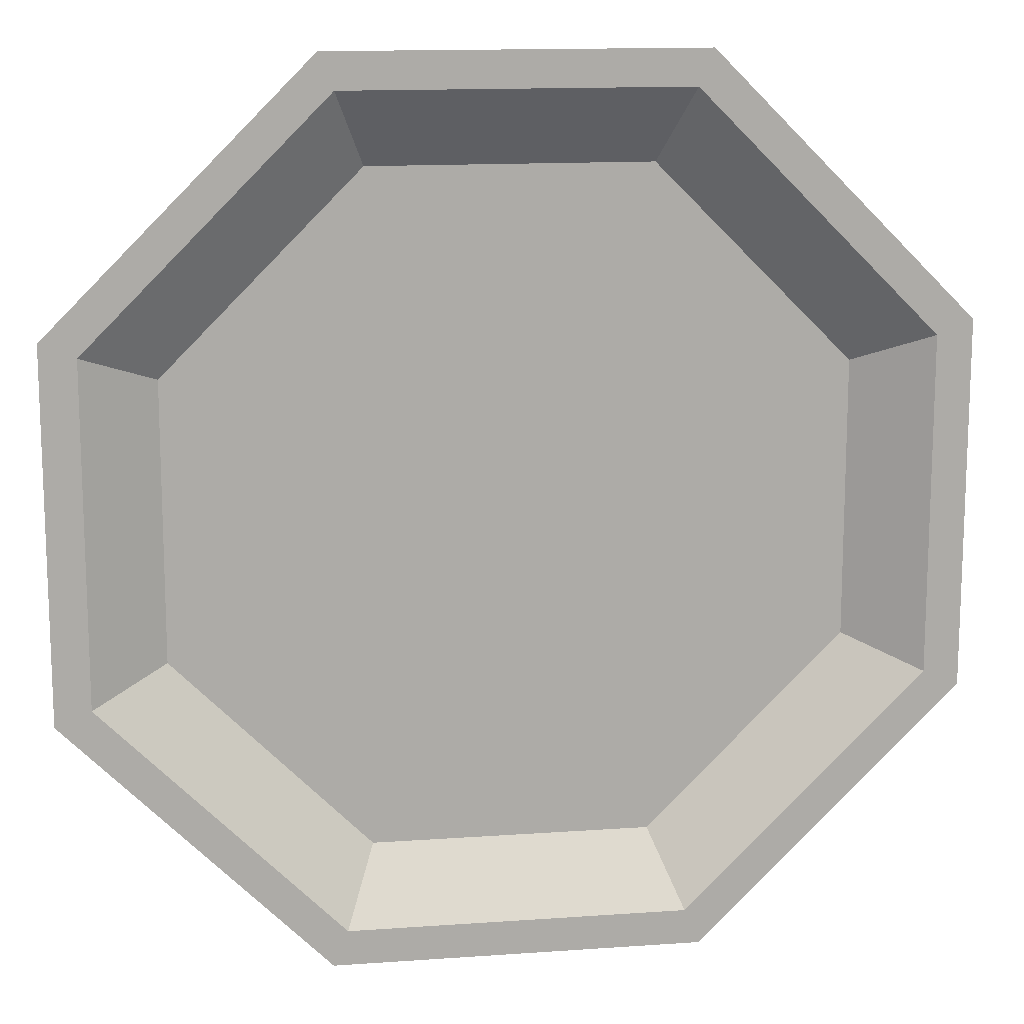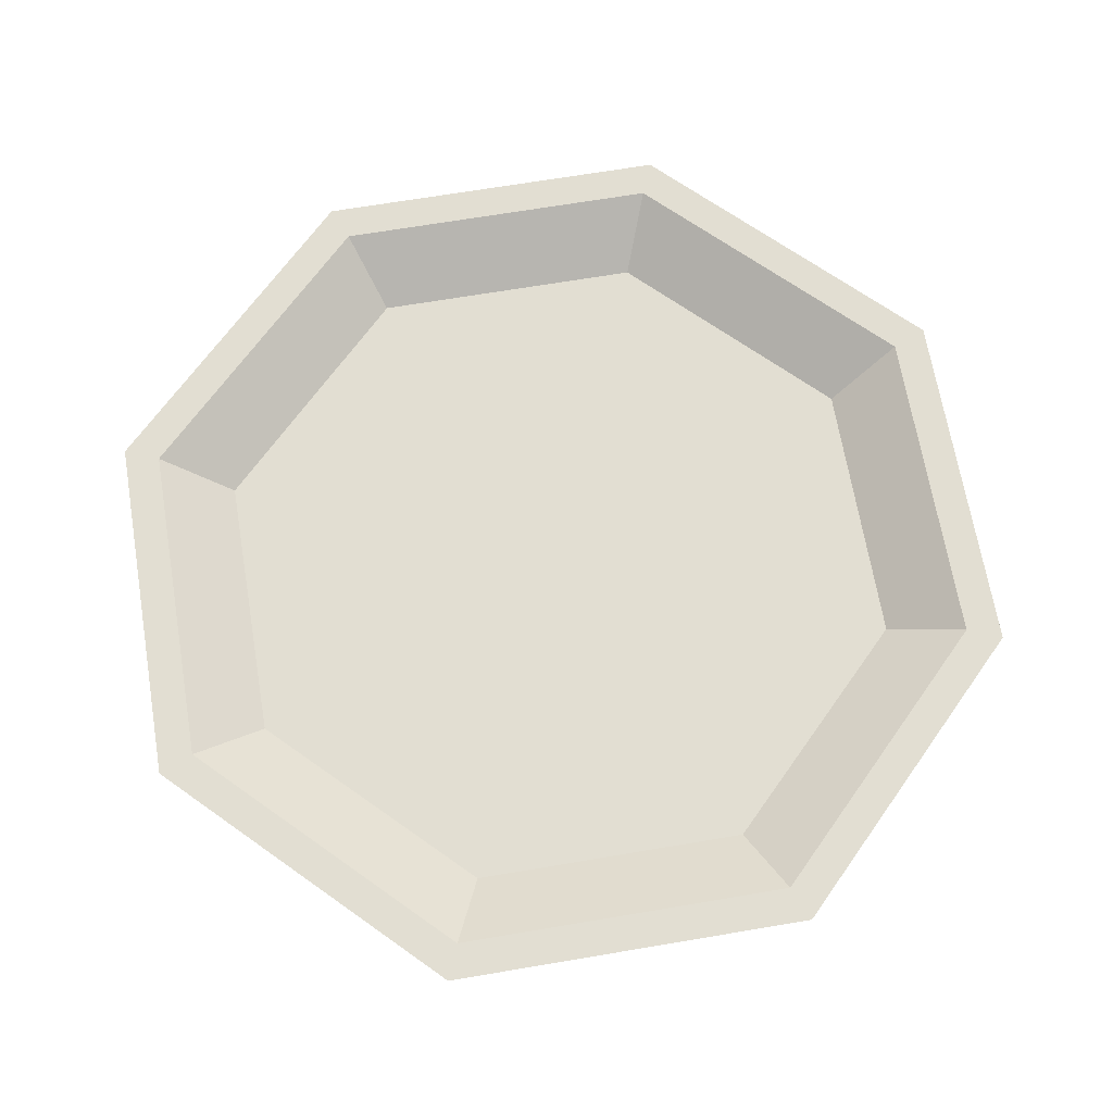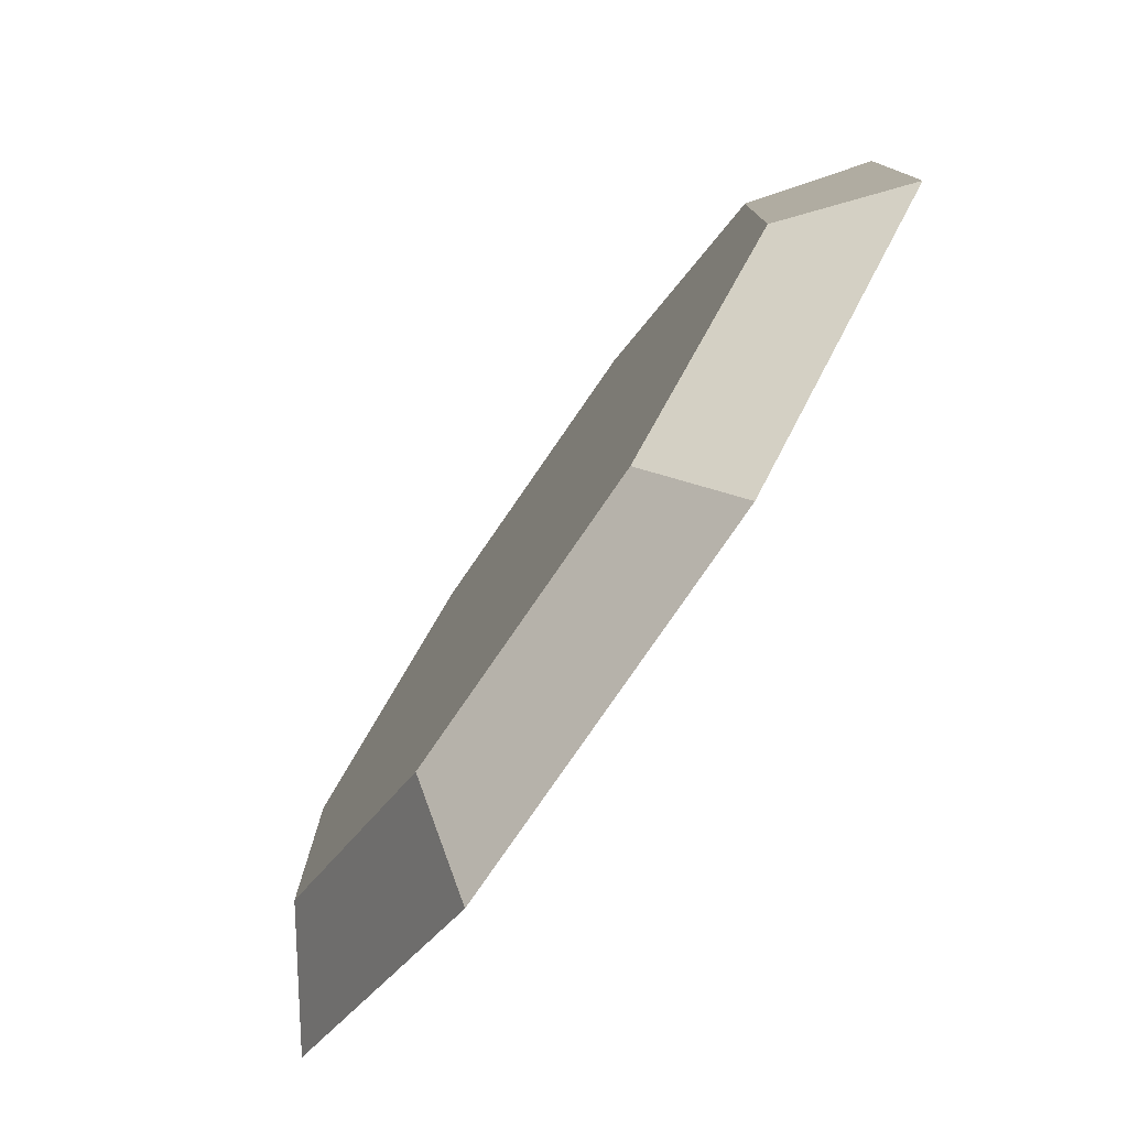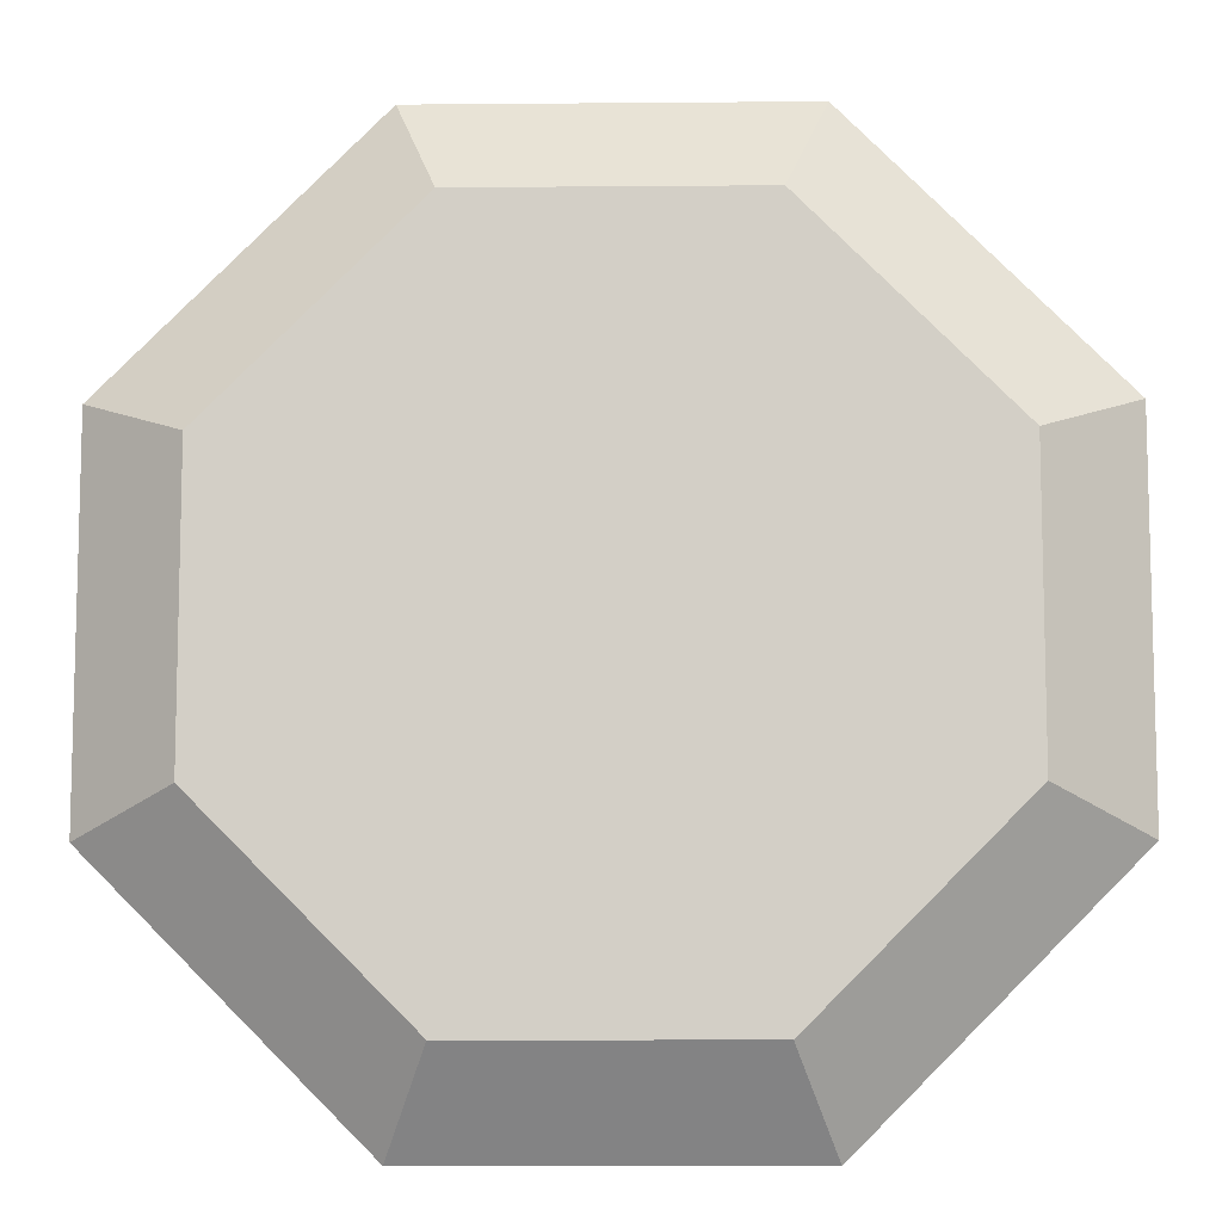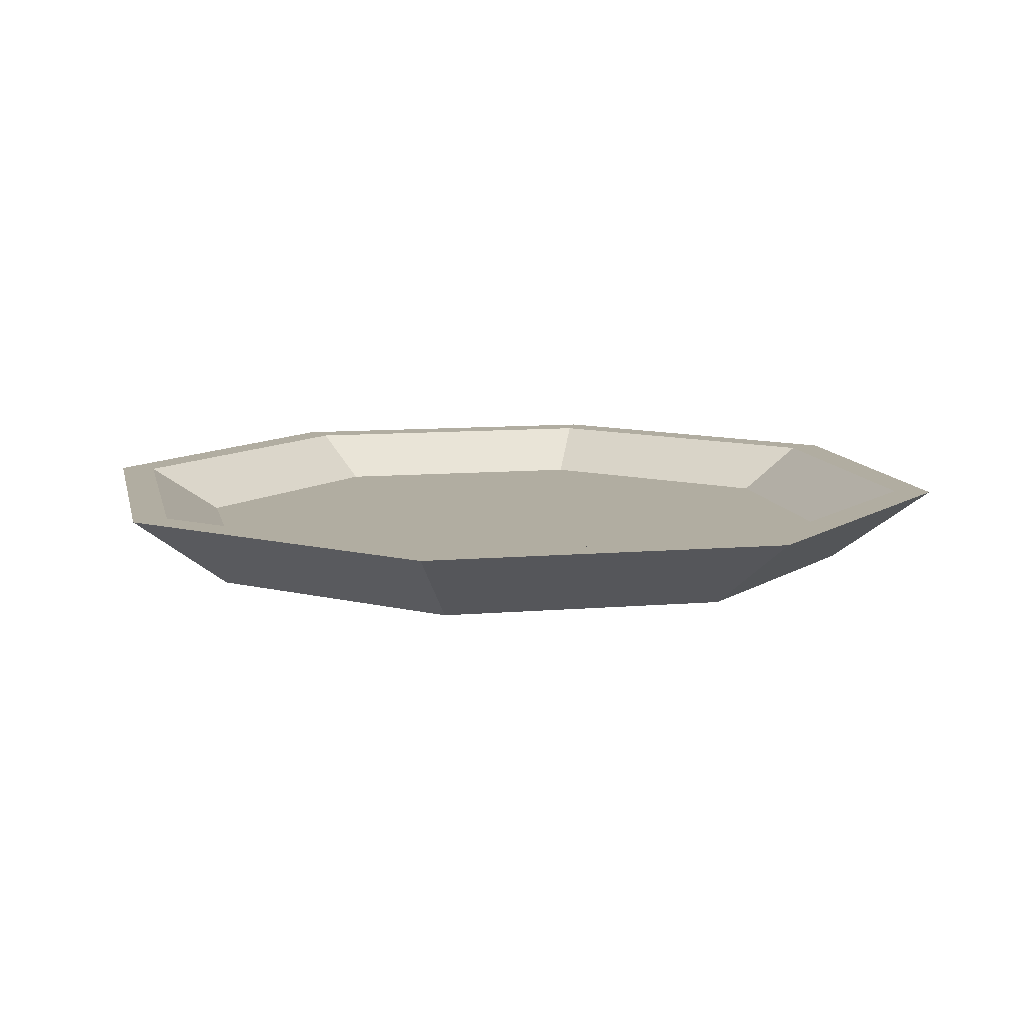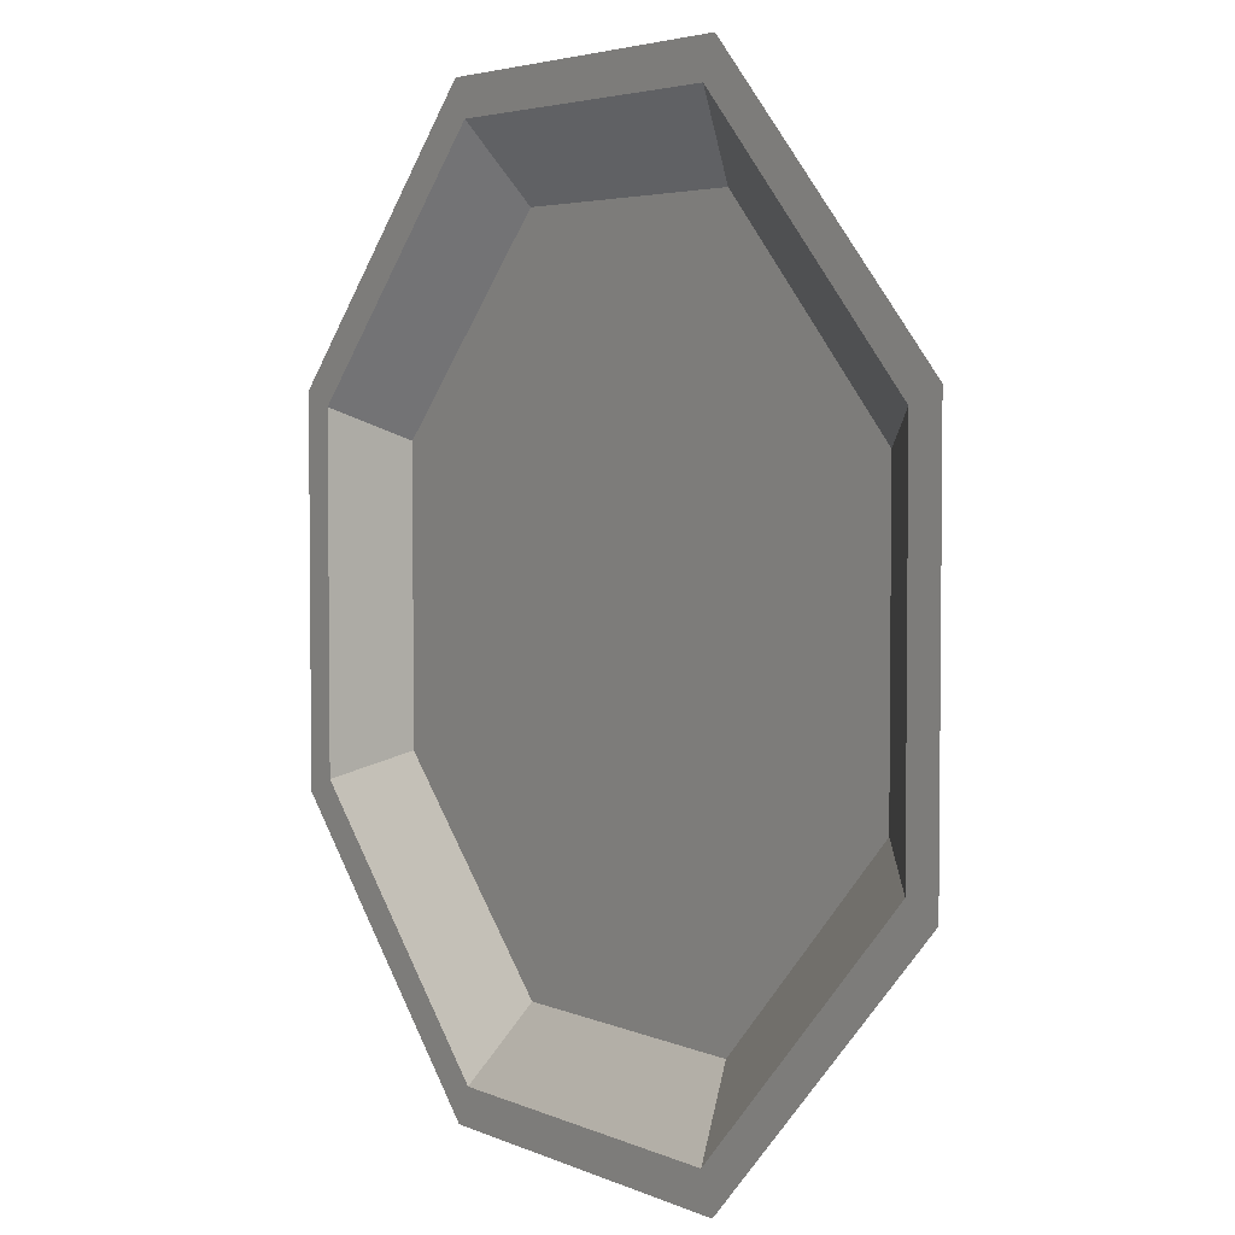
<metadata>
{"format":"obj","ext":"obj","renderer":"f3d","projection":"perspective","resolution":1024,"background":"white","views":[{"elev":13.8,"azim":171.0,"up":"+Z"},{"elev":68.0,"azim":-99.6,"up":"+Y"},{"elev":-79.3,"azim":55.4,"up":"+Z"},{"elev":-9.5,"azim":1.3,"up":"+Z"},{"elev":10.3,"azim":-147.1,"up":"+Y"},{"elev":3.9,"azim":-124.3,"up":"+Z"}]}
</metadata>
<code>
g default
v -0.1703 0.8602 -3.682
v -0.2598 0.8602 -3.682
v -0.323 0.8602 -3.619
v -0.323 0.8602 -3.529
v -0.2598 0.8602 -3.466
v -0.1703 0.8602 -3.466
v -0.1071 0.8602 -3.529
v -0.1071 0.8602 -3.619
v -0.1577 0.8843 -3.712
v -0.2725 0.8843 -3.712
v -0.3536 0.8843 -3.631
v -0.3536 0.8843 -3.516
v -0.2725 0.8843 -3.435
v -0.1577 0.8843 -3.435
v -0.07647 0.8843 -3.516
v -0.07647 0.8843 -3.631
v -0.2151 0.8602 -3.574
v -0.1622 0.8843 -3.701
v -0.2679 0.8843 -3.701
v -0.3426 0.8843 -3.627
v -0.3426 0.8843 -3.521
v -0.2679 0.8843 -3.446
v -0.1622 0.8843 -3.446
v -0.08754 0.8843 -3.521
v -0.08754 0.8843 -3.627
v -0.1717 0.8701 -3.679
v -0.2584 0.8701 -3.678
v -0.3197 0.8701 -3.617
v -0.3197 0.8701 -3.53
v -0.2584 0.8701 -3.469
v -0.1717 0.8701 -3.469
v -0.1104 0.8701 -3.53
v -0.1104 0.8701 -3.617
v -0.2151 0.8701 -3.574
g pCylinder4
f 1 2 10 9
f 2 3 11 10
f 3 4 12 11
f 4 5 13 12
f 5 6 14 13
f 6 7 15 14
f 7 8 16 15
f 8 1 9 16
f 2 1 17
f 3 2 17
f 4 3 17
f 5 4 17
f 6 5 17
f 7 6 17
f 8 7 17
f 1 8 17
f 9 10 19 18
f 10 11 20 19
f 11 12 21 20
f 12 13 22 21
f 13 14 23 22
f 14 15 24 23
f 15 16 25 24
f 16 9 18 25
f 18 19 27 26
f 19 20 28 27
f 20 21 29 28
f 21 22 30 29
f 22 23 31 30
f 23 24 32 31
f 24 25 33 32
f 25 18 26 33
f 26 27 34
f 27 28 34
f 28 29 34
f 29 30 34
f 30 31 34
f 31 32 34
f 32 33 34
f 33 26 34

</code>
